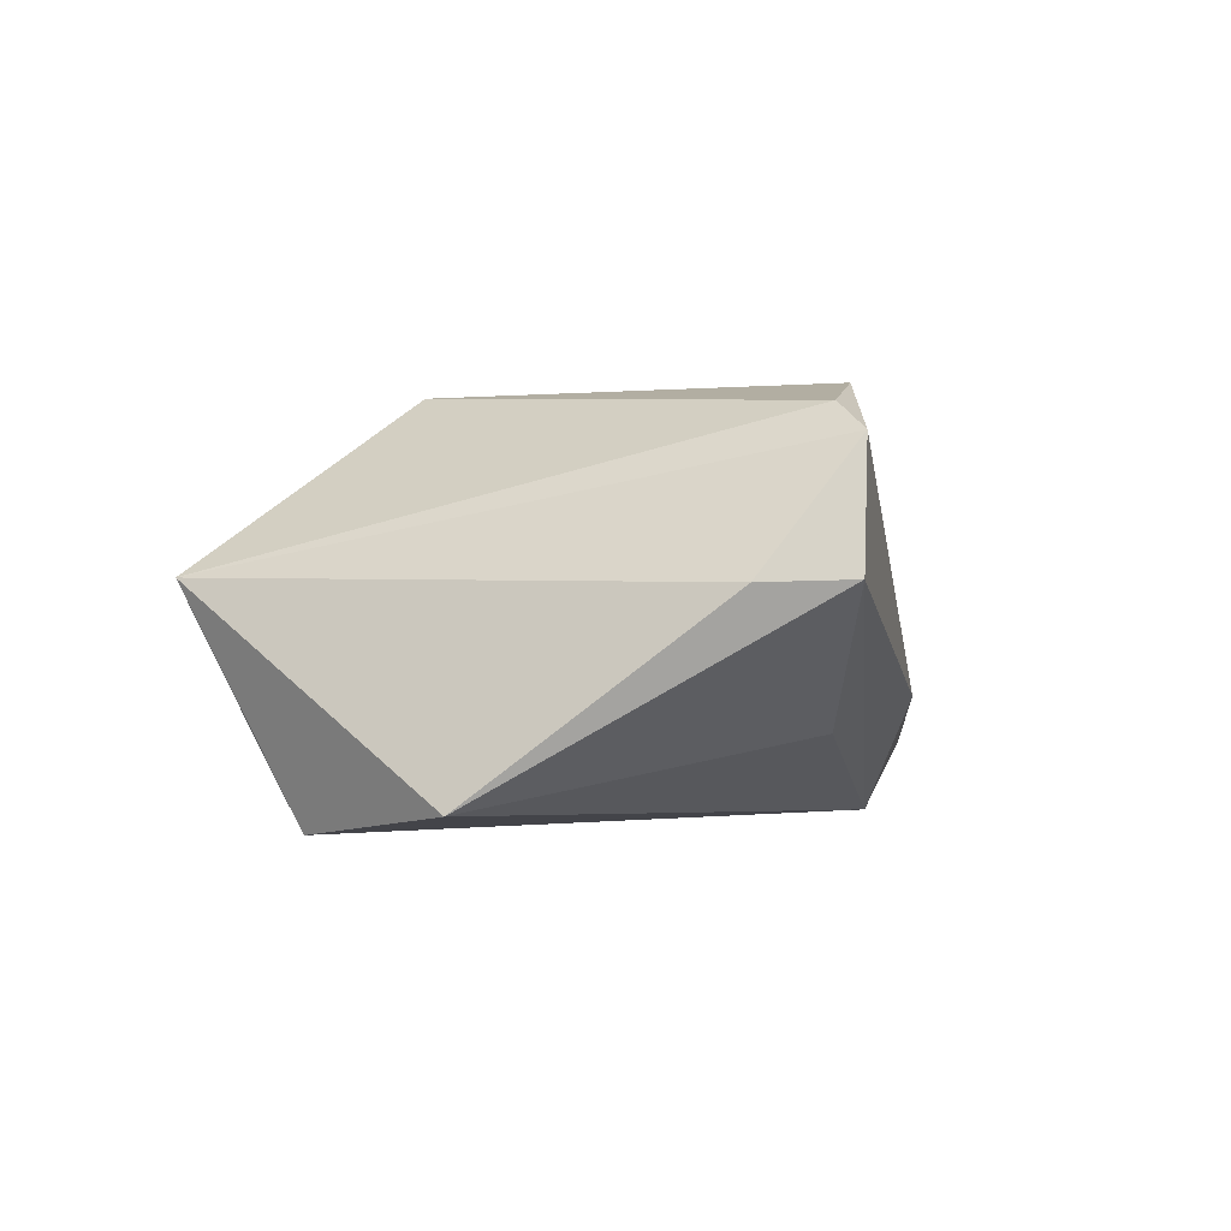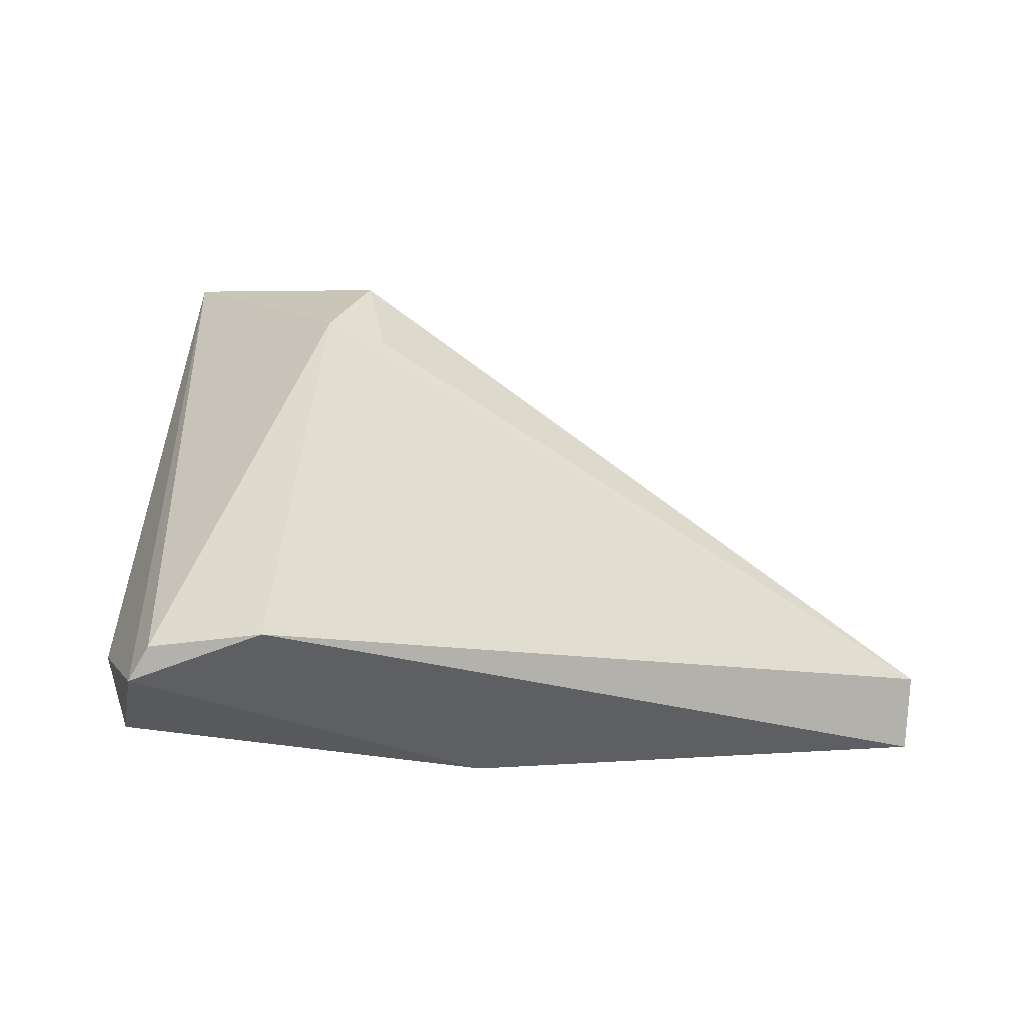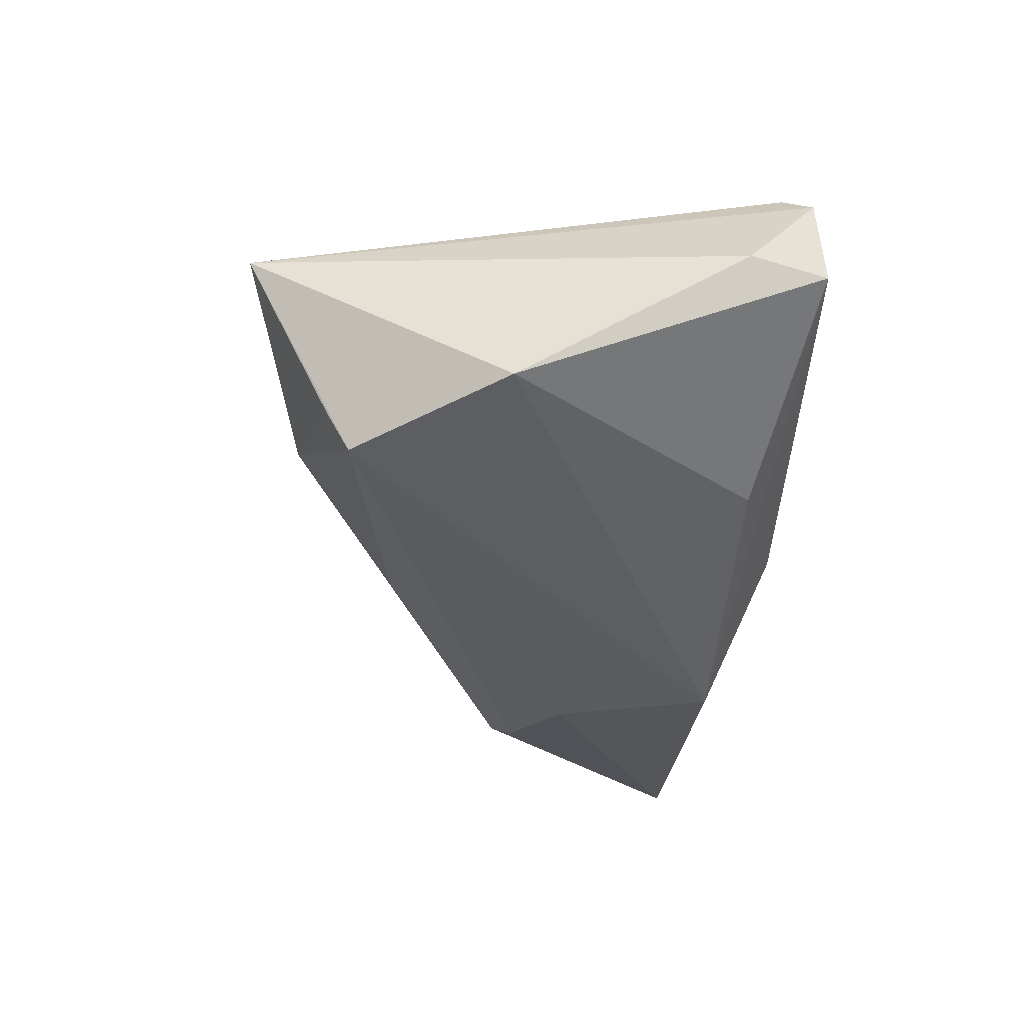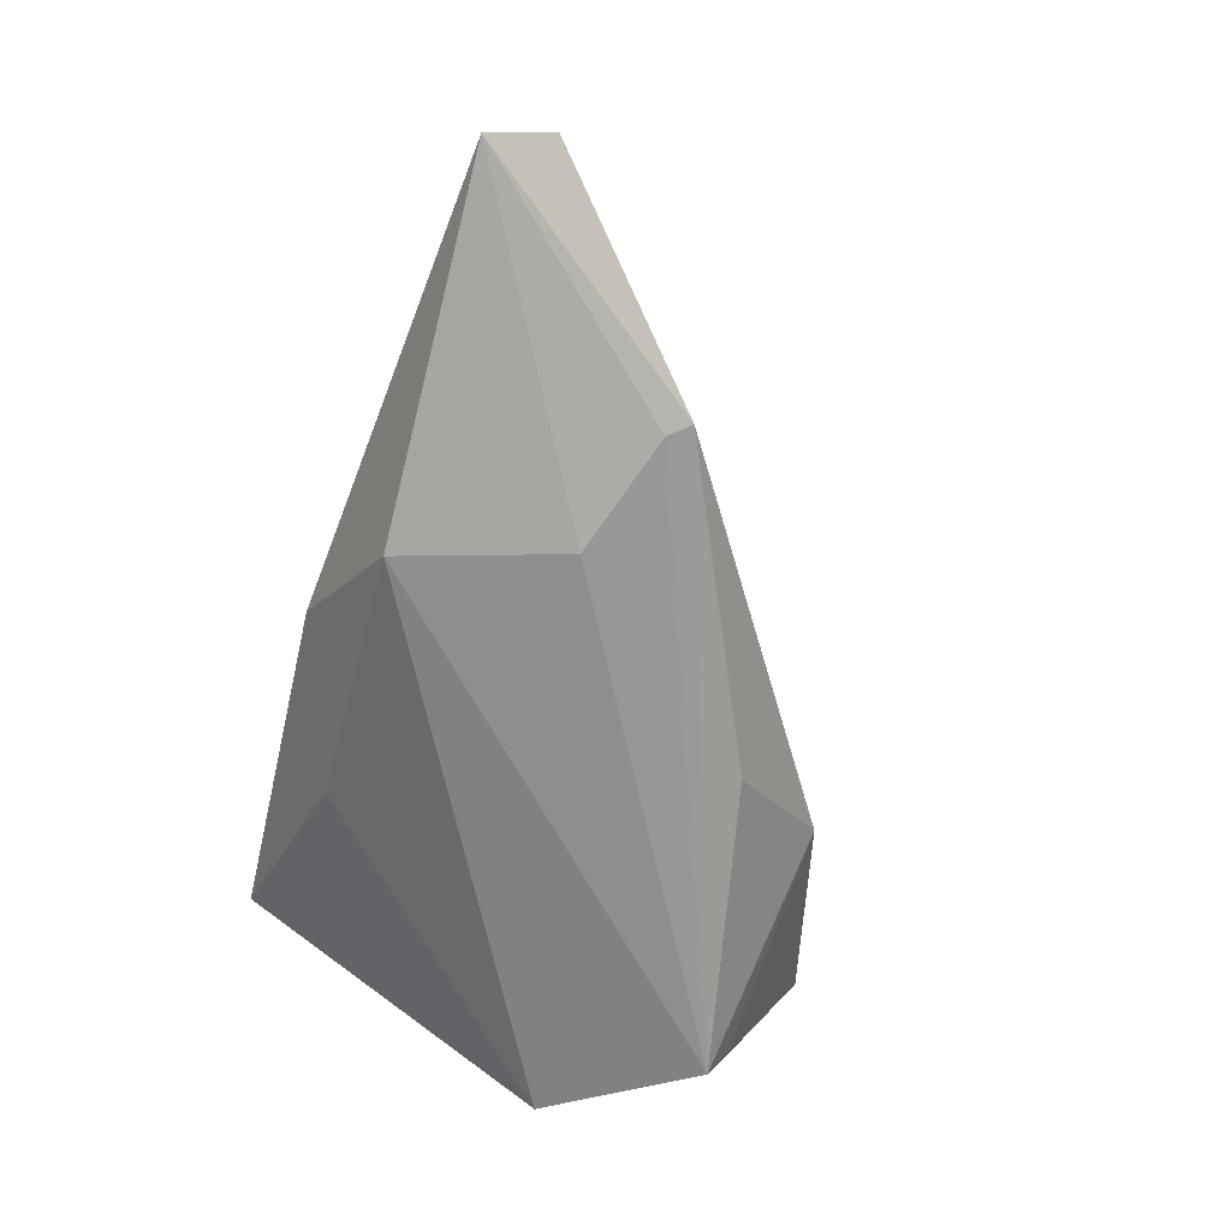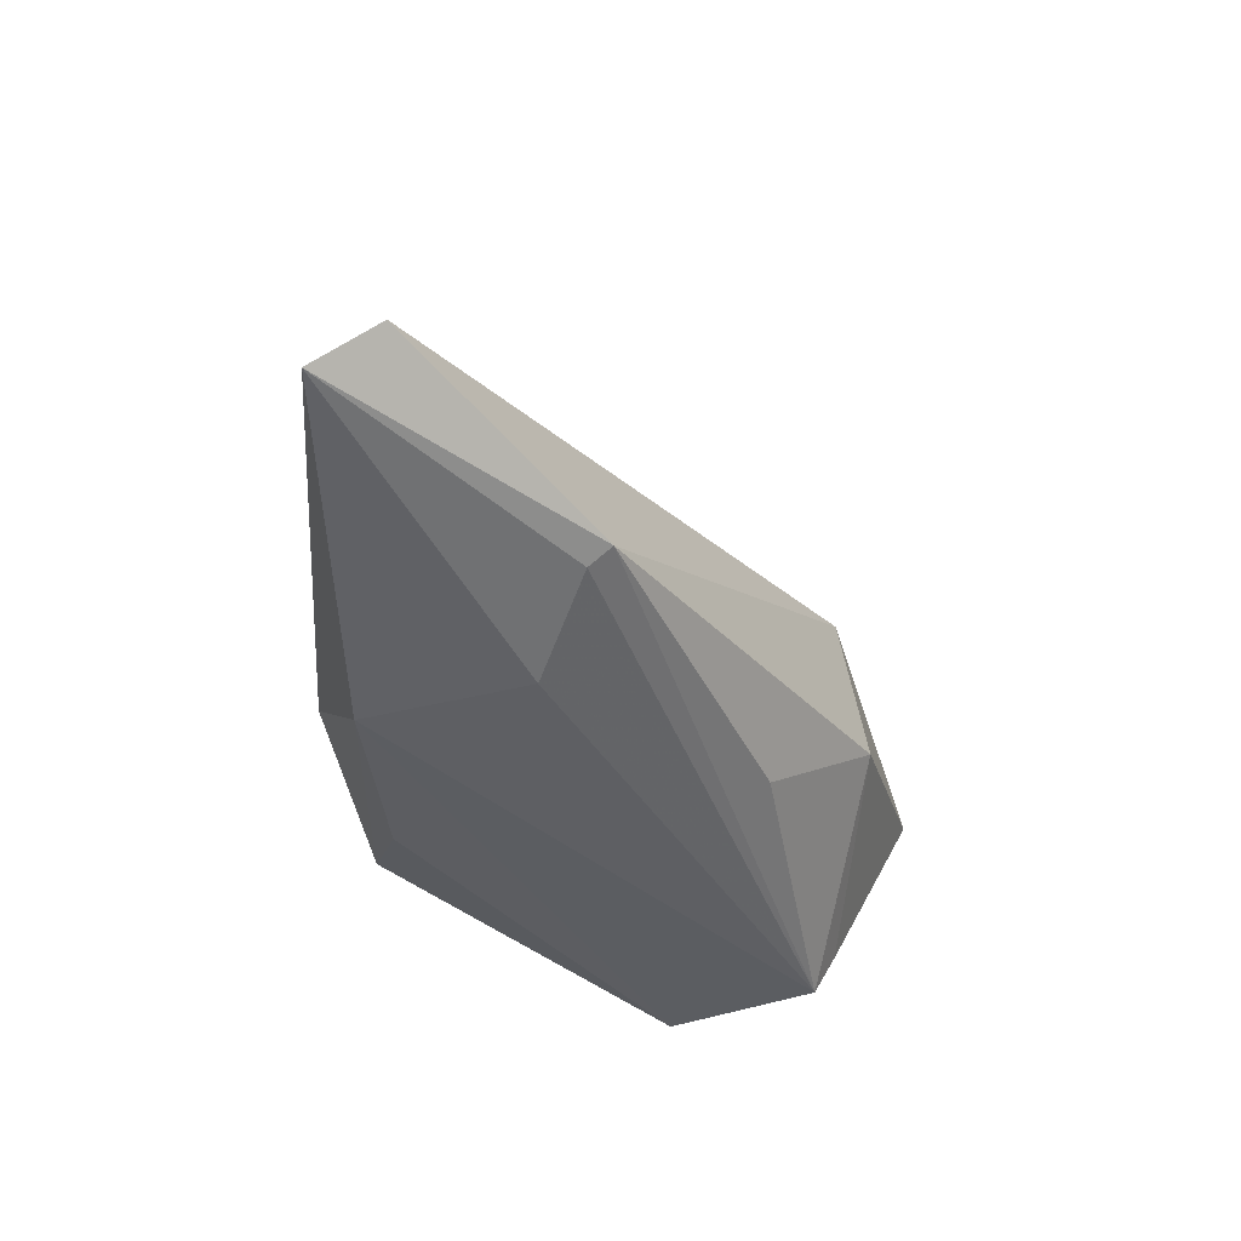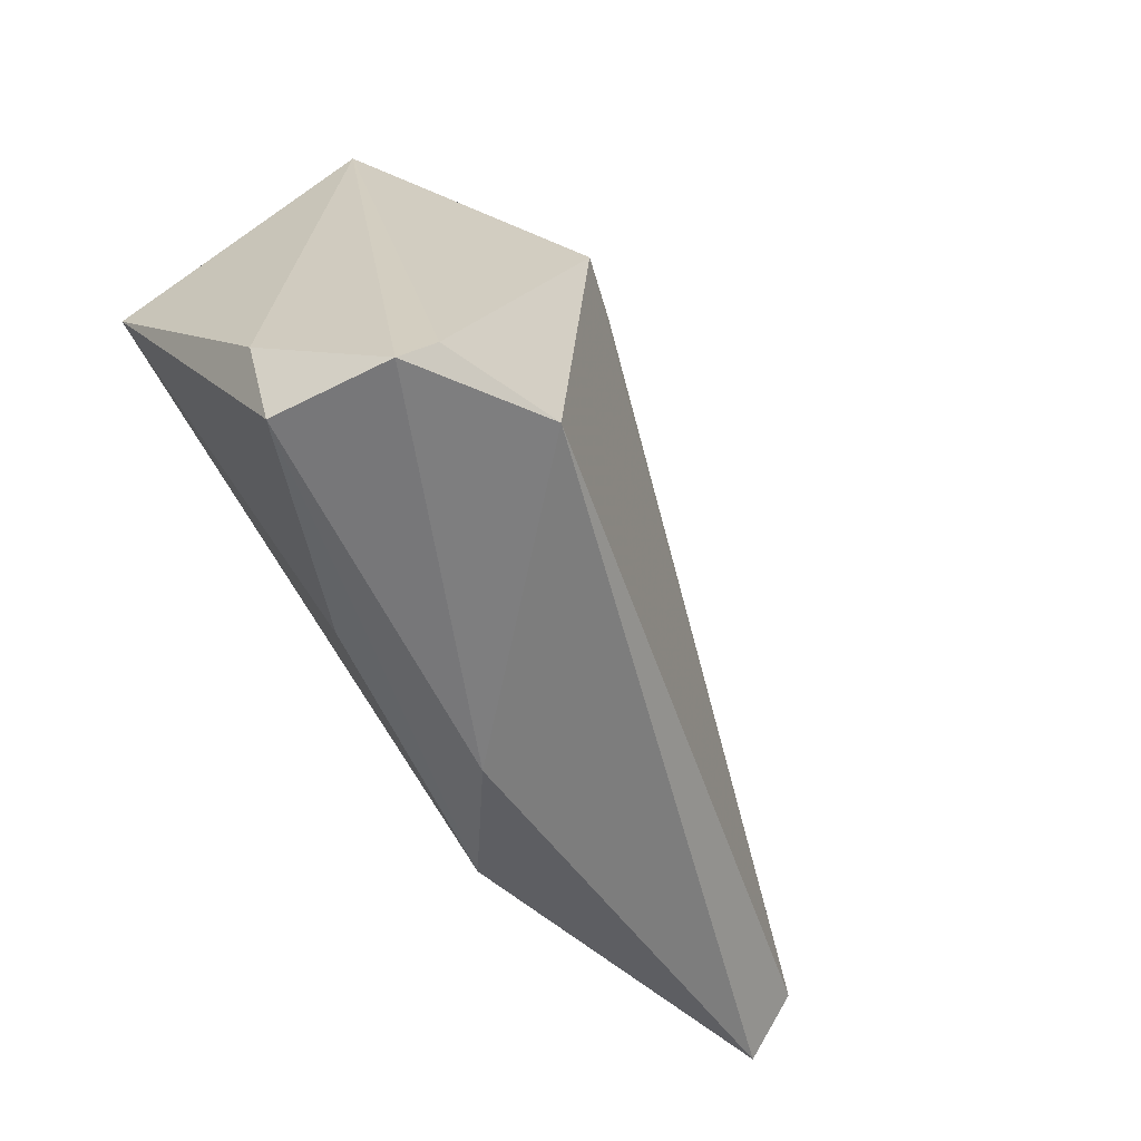
<metadata>
{"format":"obj","ext":"obj","renderer":"f3d","projection":"perspective","resolution":1024,"background":"white","views":[{"elev":-1.4,"azim":-77.3,"up":"+Z"},{"elev":60.1,"azim":1.5,"up":"+Z"},{"elev":-34.4,"azim":-94.0,"up":"+Z"},{"elev":-64.8,"azim":76.4,"up":"+Z"},{"elev":-41.3,"azim":92.8,"up":"+Z"},{"elev":-57.2,"azim":-51.2,"up":"+Y"}]}
</metadata>
<code>
v -0.00941 -0.02352 -0.01016
v 0.01122 -0.03004 -0.006414
v 0.07178 -0.02222 -0.01346
v -0.01567 -0.02626 0.02639
v -0.005014 0.0353 -0.002674
v 0.04683 0.006467 -0.0148
v -0.003332 0.02026 0.02357
v -0.03049 -0.02663 0.02287
v -0.03076 0.02786 -0.02028
v -0.01067 0.02134 0.02652
v -0.03595 -0.03004 0.005139
v -0.03313 -0.03001 0.01967
v 0.03161 -0.002373 -0.02028
v -0.006245 0.03239 0.0193
v 0.07224 -0.01433 -0.007512
v 0.04531 0.003626 -0.01633
v -0.03974 -0.01978 0.00481
v 0.006313 0.0225 -0.01514
v 0.02645 -0.02276 -0.02028
v -0.03096 0.03063 -0.01517
v -0.03275 0.04118 0.006078
v -0.04272 0.009341 -0.01741
f 9 22 21
f 17 12 21
f 21 22 17
f 21 10 14
f 19 13 3
f 22 9 19
f 9 13 19
f 7 14 10
f 12 4 8
f 8 4 10
f 21 12 8
f 8 10 21
f 18 6 9
f 21 14 5
f 14 6 5
f 6 18 5
f 5 18 9
f 9 6 16
f 16 13 9
f 16 6 3
f 3 13 16
f 11 17 22
f 12 17 11
f 10 4 15
f 15 7 10
f 15 4 3
f 14 7 15
f 3 6 15
f 15 6 14
f 20 9 21
f 21 5 20
f 20 5 9
f 22 19 1
f 1 11 22
f 19 11 1
f 2 19 3
f 2 11 19
f 12 11 2
f 3 4 2
f 2 4 12

</code>
